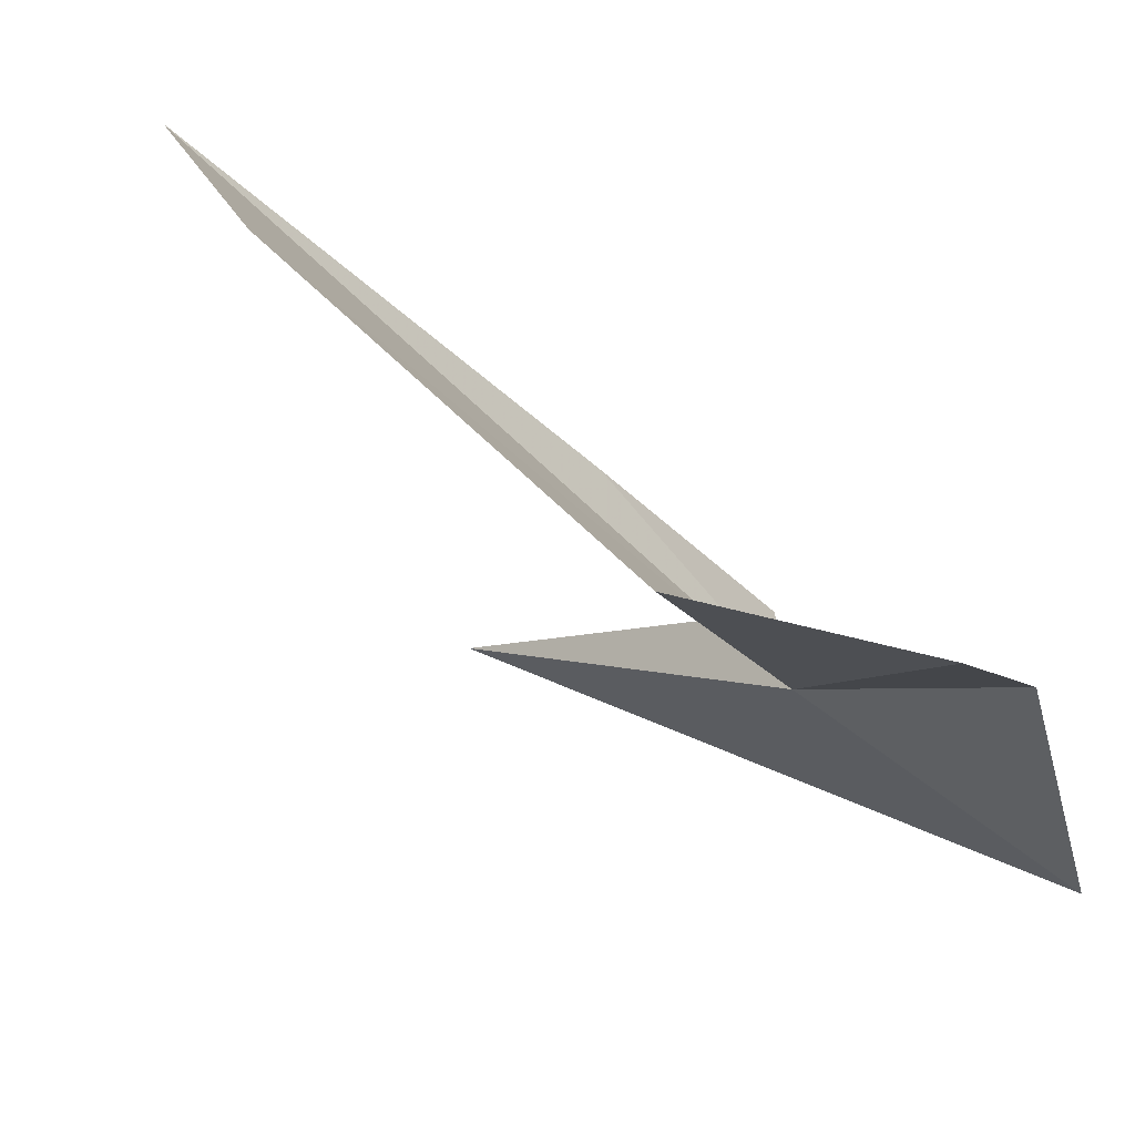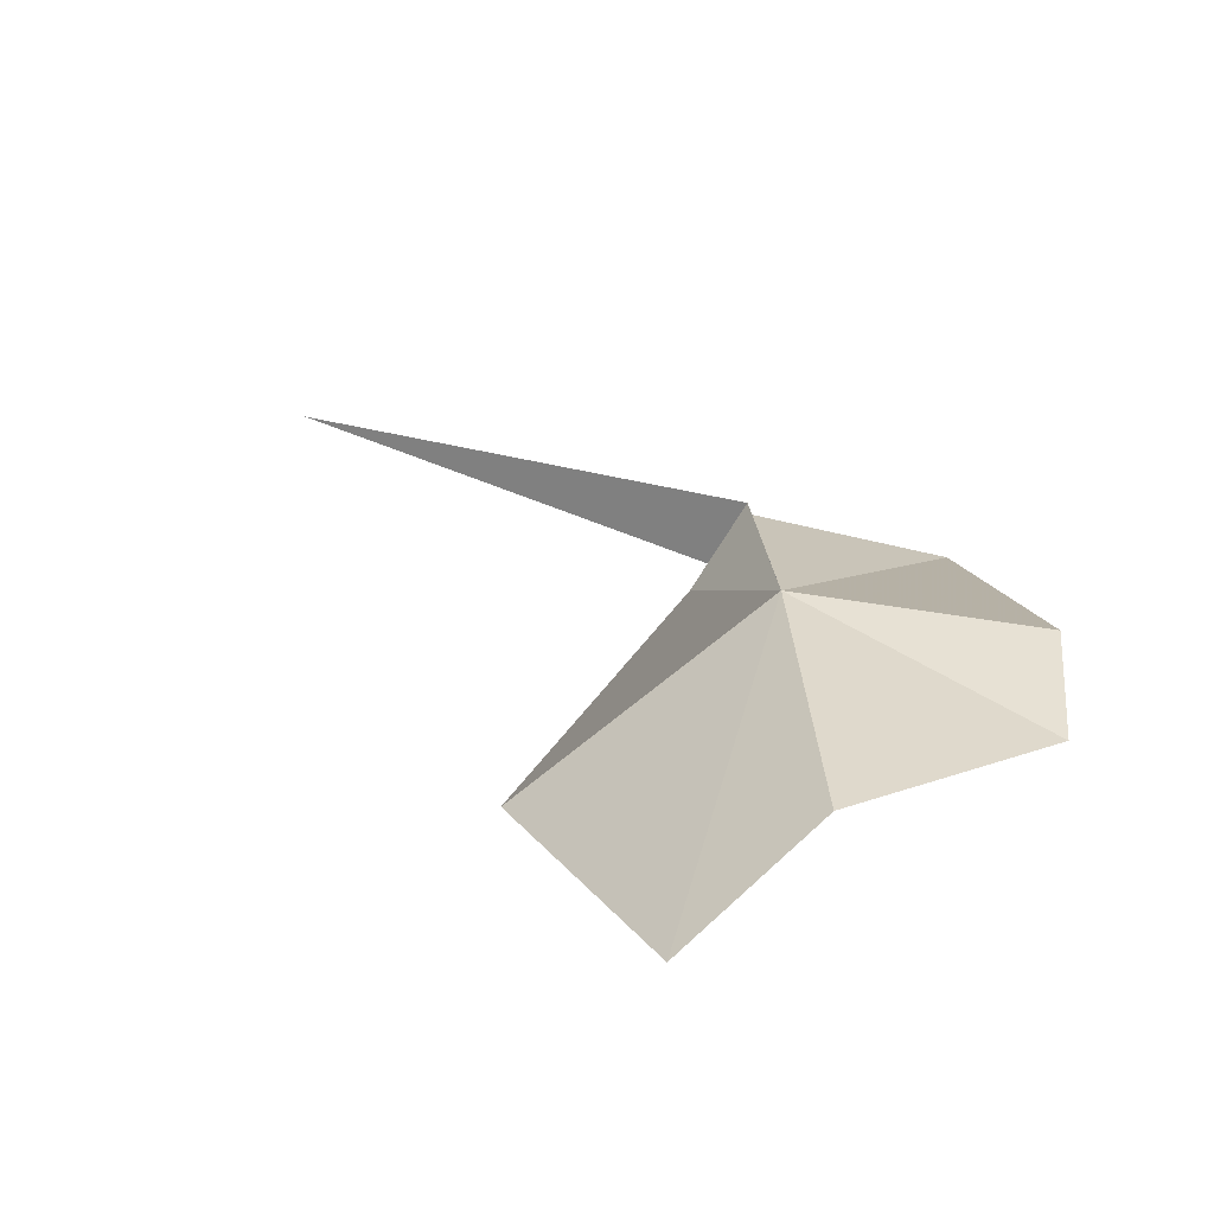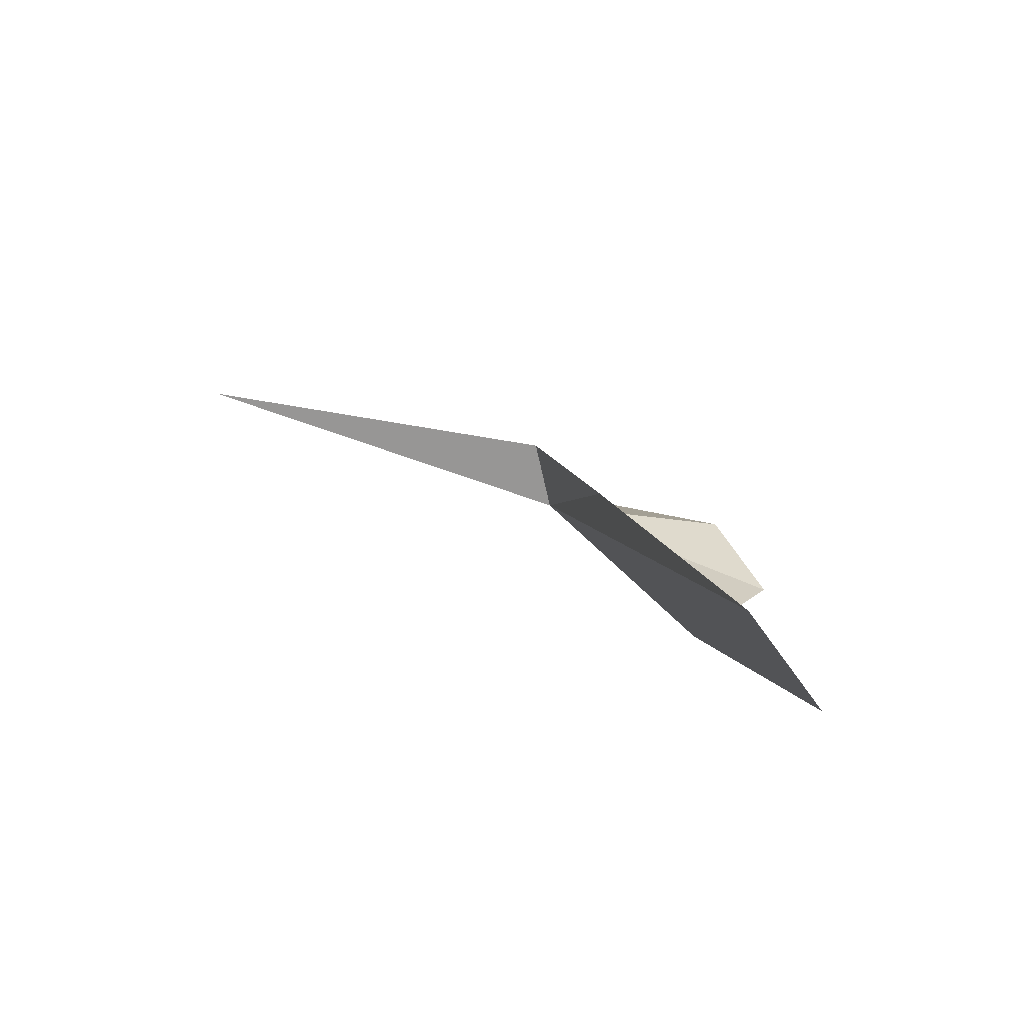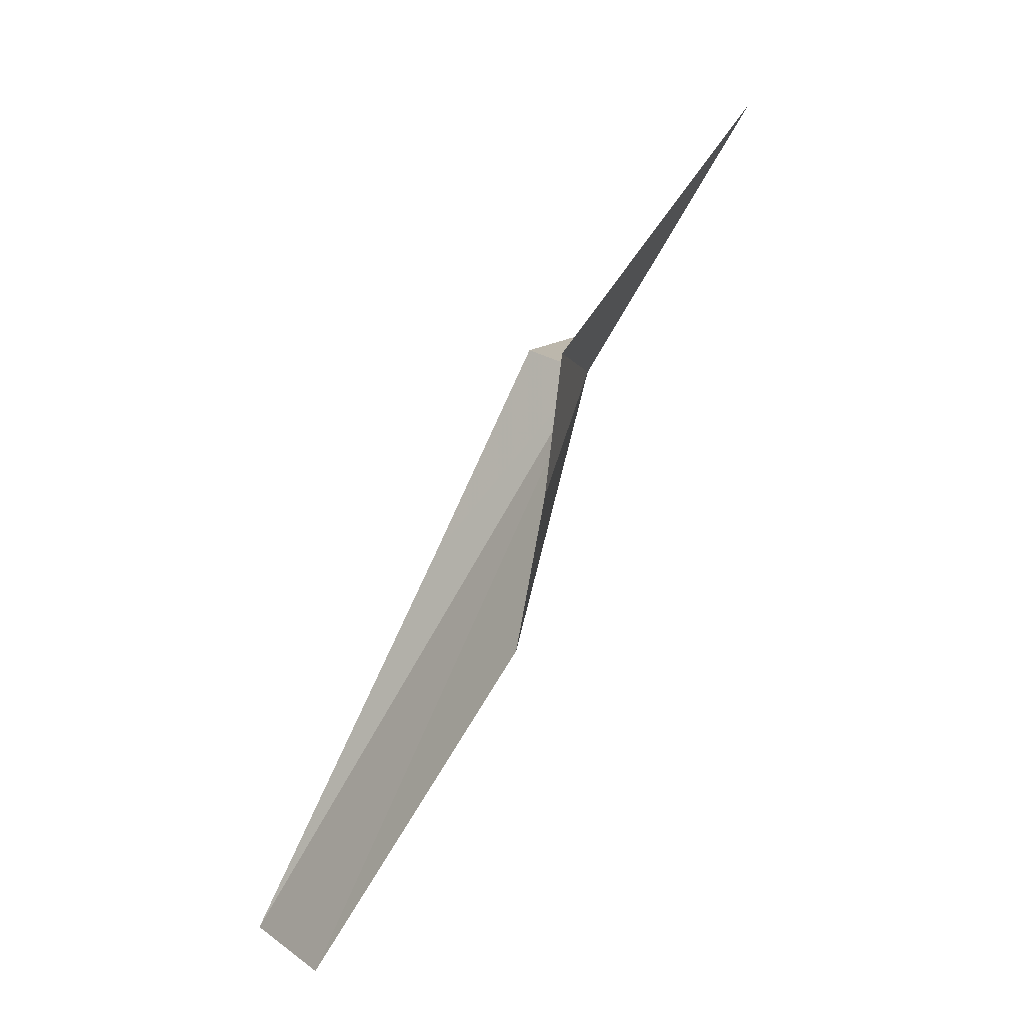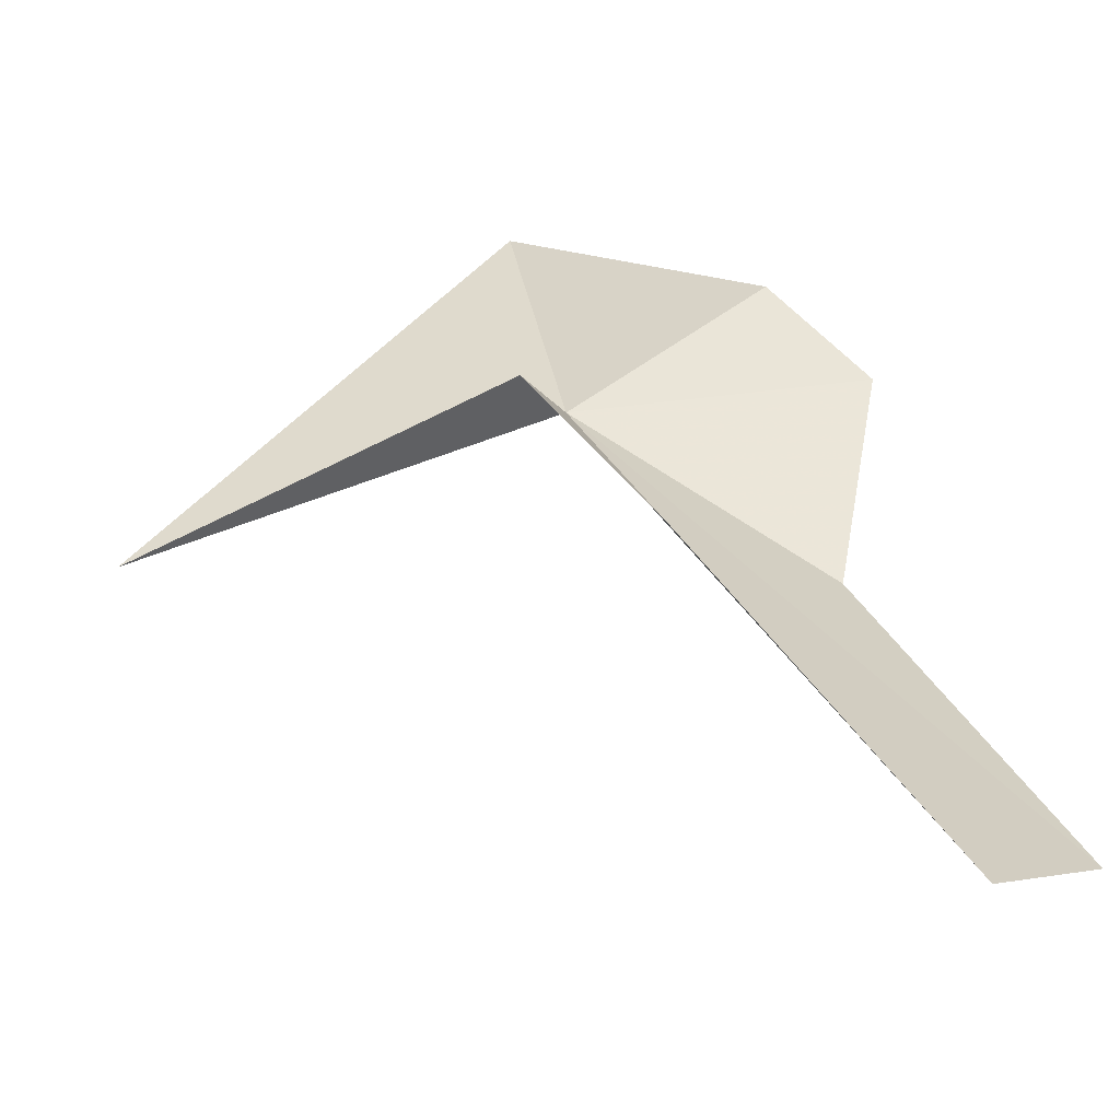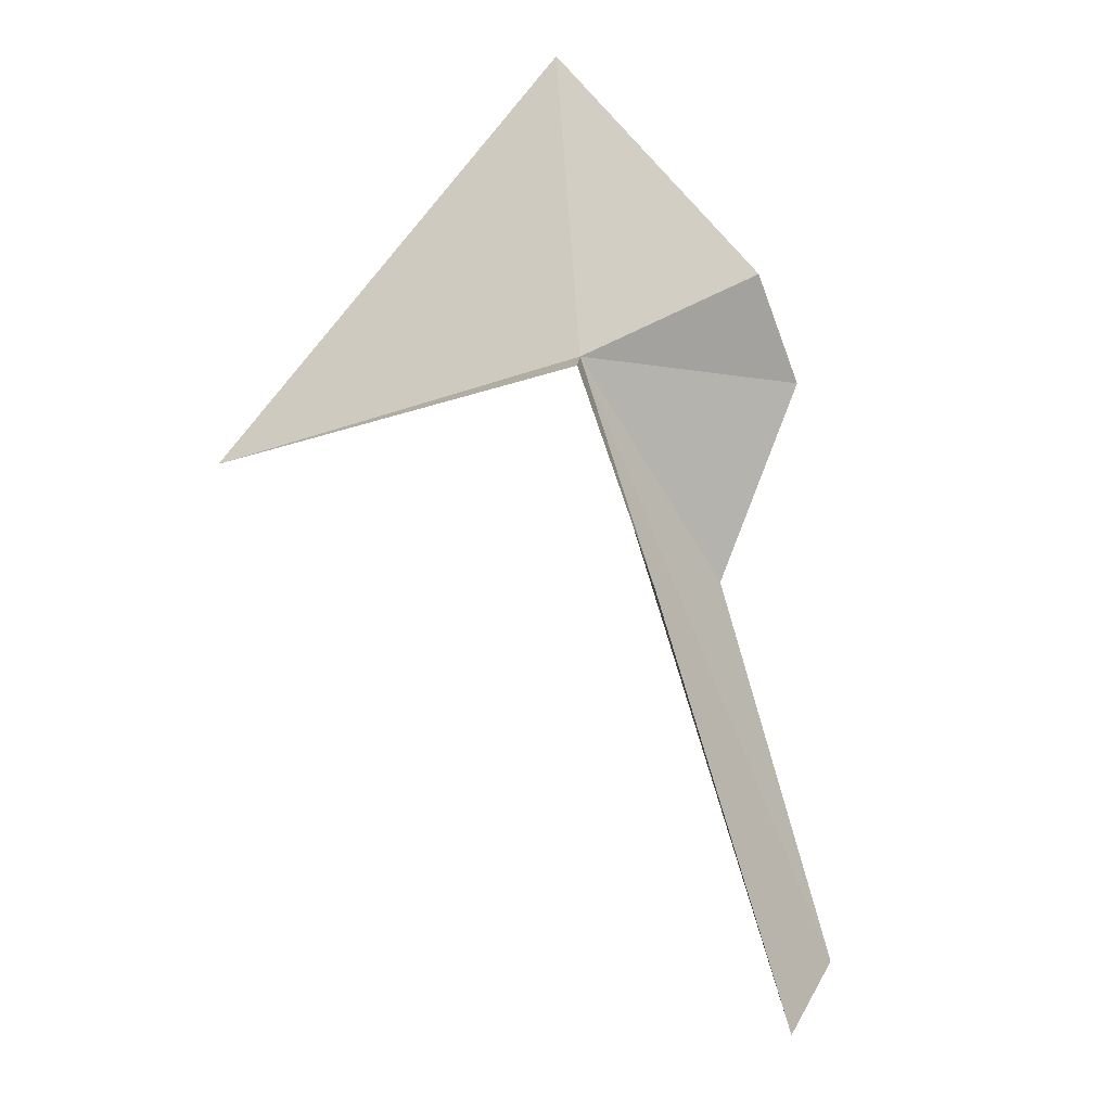
<metadata>
{"format":"obj","ext":"obj","renderer":"f3d","projection":"perspective","resolution":1024,"background":"white","views":[{"elev":-7.7,"azim":53.3,"up":"+Z"},{"elev":41.4,"azim":24.8,"up":"+Z"},{"elev":-55.3,"azim":-15.9,"up":"+Y"},{"elev":15.0,"azim":101.3,"up":"+Y"},{"elev":64.1,"azim":-21.3,"up":"+Z"},{"elev":21.0,"azim":-25.7,"up":"+Y"}]}
</metadata>
<code>
v -9.514 -200.6 -106.2
v -6.524 -228.7 -90.39
v -1.822 -228.3 -94.65
v -9.282 -209.6 -98.93
v -11.18 -200 -103.1
v -27.96 -202.2 -103.2
v -7.225 -188.1 -113.5
v -2.966 -212.1 -104.1
v 0.1646 -197.9 -106.7
v 2.334 -203.5 -106.3
f 1 3 2
f 1 2 4
f 1 4 5
f 1 6 7
f 1 8 3
f 1 7 9
f 1 9 10
f 1 10 8
f 1 5 6

</code>
